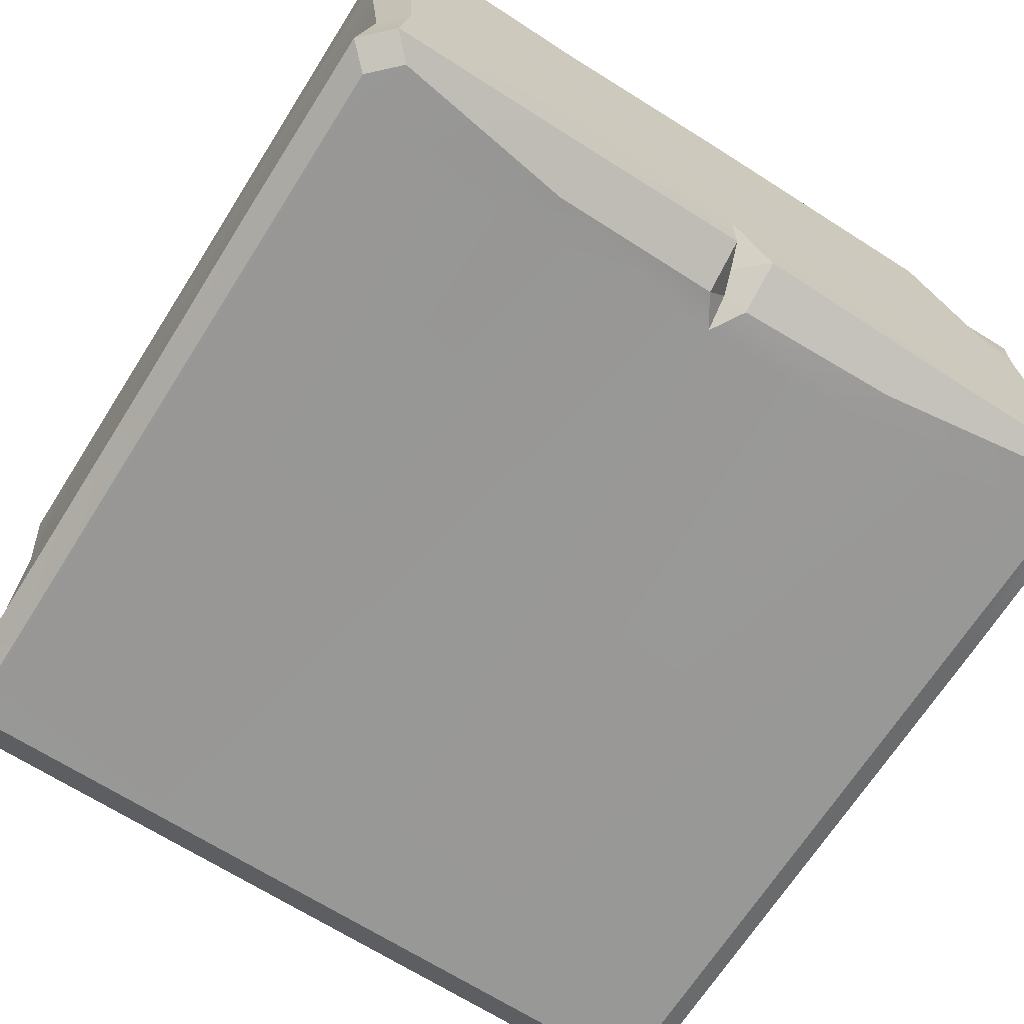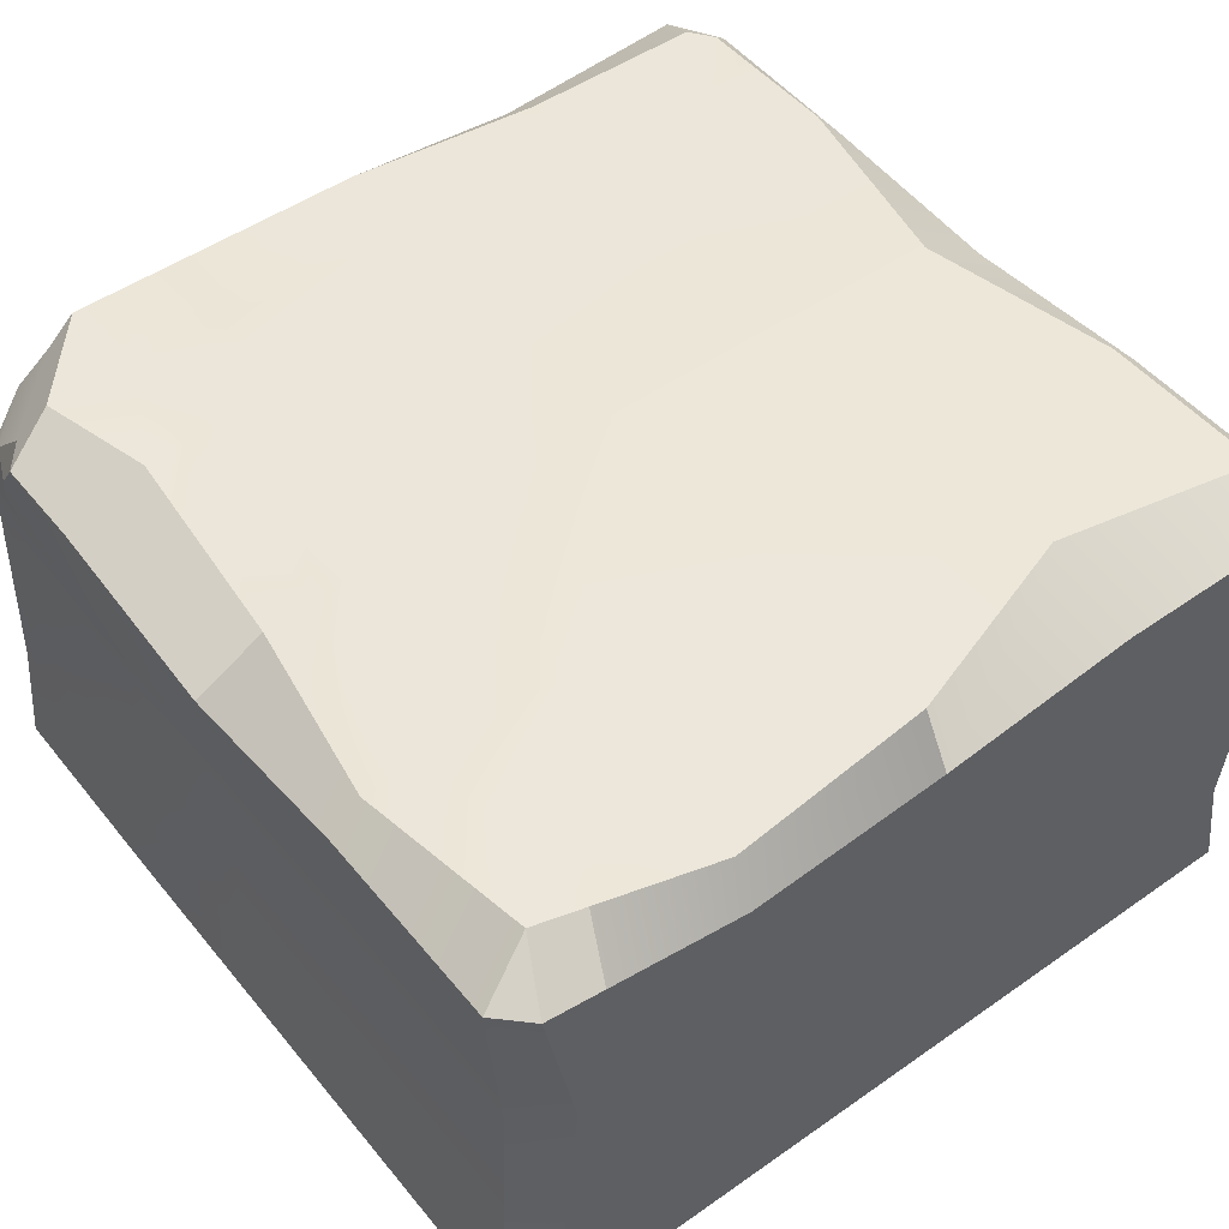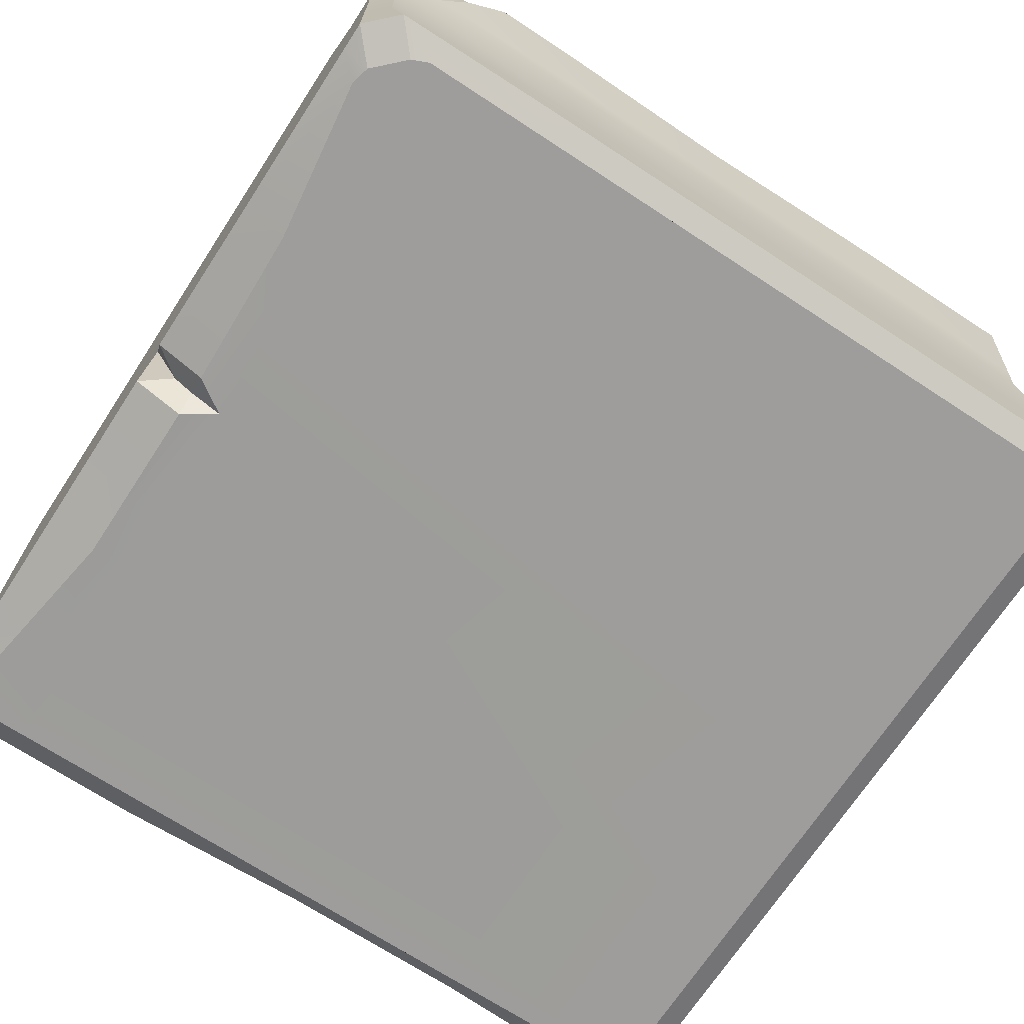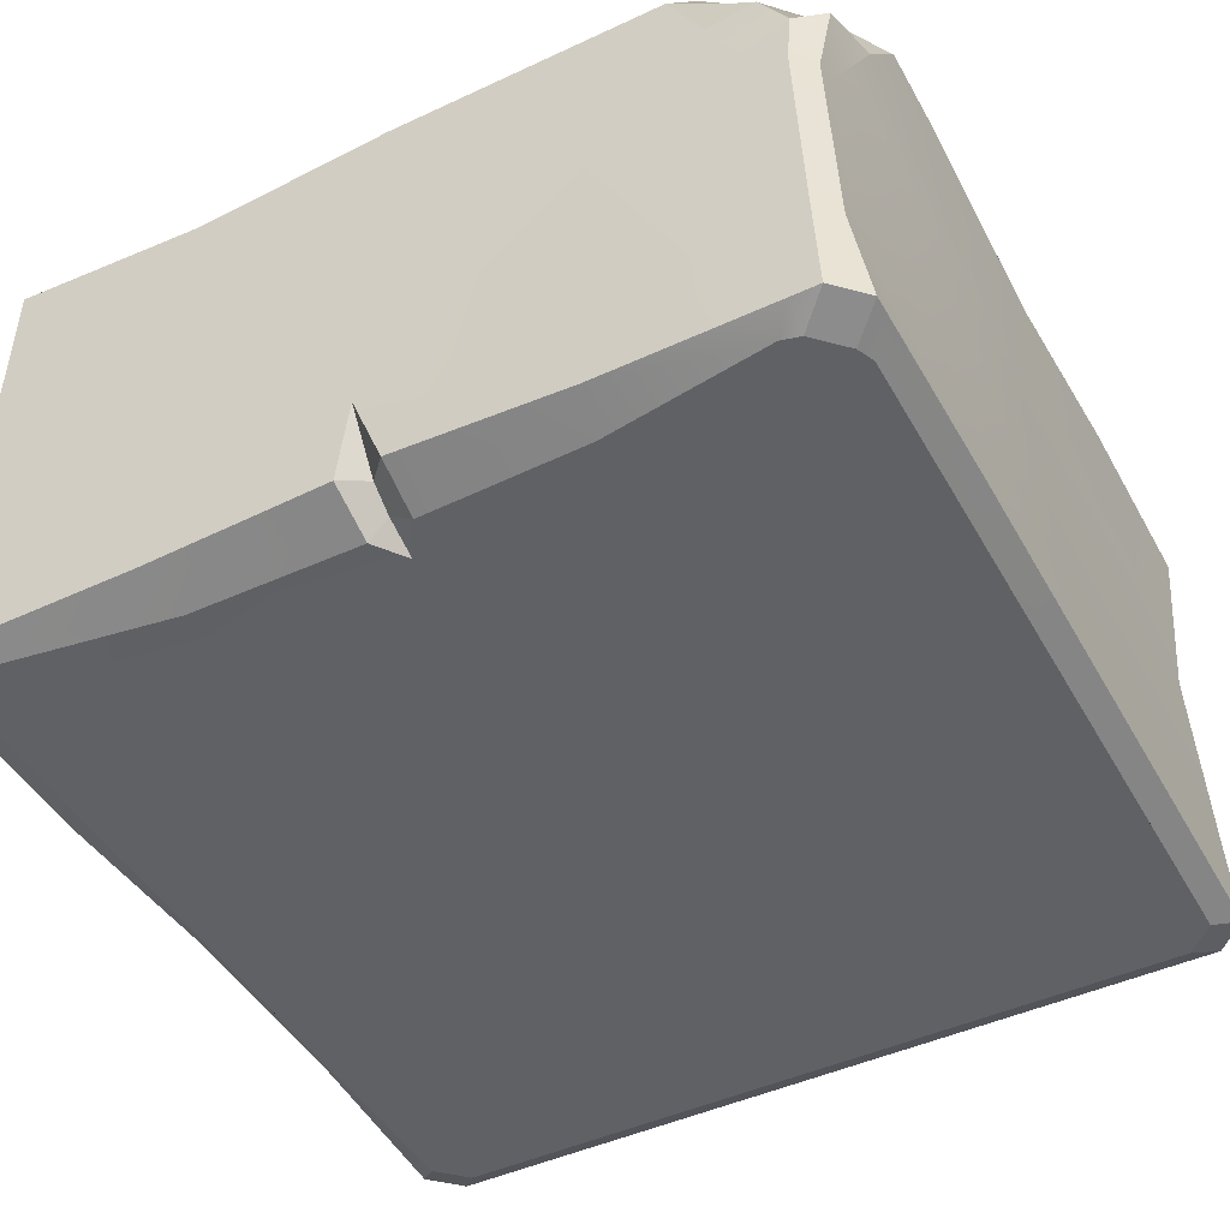
<metadata>
{"format":"obj","ext":"obj","renderer":"f3d","projection":"perspective","resolution":1024,"background":"white","views":[{"elev":-68.4,"azim":-122.5,"up":"+Y"},{"elev":49.6,"azim":52.3,"up":"+Y"},{"elev":-70.4,"azim":-33.2,"up":"+Y"},{"elev":-46.0,"azim":-62.0,"up":"+Y"}]}
</metadata>
<code>
o BuildingBlockLarge1
v -2.321 2.985 2e-06
v -2.401 2.904 1.16
v 2.5 2.804 -1.16
v 2.5 2.677 -1e-06
v 2.5 2.6 1.16
v 2.37 2.879 1.16
v 2.321 2.985 -1e-06
v 1.933 2.985 -1.16
v -2.368 0 -2.182
v -2.199 0 -2.351
v -2.5 2.804 -2.32
v -2.194 2.985 -2.216
v -2.203 2.802 -2.5
v 2.173 0 -2.351
v 2.342 0 -2.182
v 2.166 2.985 -2.321
v 2.5 2.804 -2.321
v 2.32 2.804 -2.5
v -2.171 0 2.316
v -2.34 0 2.147
v 2.342 0 2.189
v 2.173 0 2.358
v 2.169 2.985 2.155
v 2.321 2.804 2.5
v 2.5 2.804 2.321
v -2.245 2.937 -1.16
v -2.5 2.721 -1.16
v -2.5 2.804 2e-06
v -2.5 2.804 1.16
v 2.342 0 -1.089
v 2.342 0 0.003594
v 2.342 0 1.097
v -2.238 0 1.097
v -2.203 0.1082 0.0108
v -2.203 0 -1.089
v -1.16 2.985 -2.32
v -1e-06 2.985 -2.074
v 1.16 2.985 -2.321
v 1.16 2.804 -2.5
v -1e-06 2.704 -2.5
v -1.16 2.777 -2.5
v 1.16 2.985 2.321
v 1e-06 2.862 2.094
v -1.16 2.985 2.018
v -1.16 2.804 2.5
v 1e-06 2.651 2.5
v 1.16 2.804 2.5
v -1.106 0 -2.351
v -0.01273 0 -2.351
v 1.08 0 -2.351
v 1.08 0 2.358
v -0.01273 0 2.358
v -1.106 0 2.358
v 1.16 2.985 1.16
v 1e-06 2.985 1.16
v -1.16 2.985 1.16
v 1.16 2.985 -0
v 0 2.985 0
v -1.16 2.985 1e-06
v 1.16 2.985 -1.16
v -1e-06 2.985 -1.16
v -1.16 2.985 -1.16
v -2.5 0.6512 -2.262
v -2.5 1.87 -2.32
v -2.321 1.87 -2.5
v -2.358 0.6512 -2.404
v 2.5 1.87 -2.321
v 2.46 0.6512 -2.262
v 2.281 0.6512 -2.442
v 2.378 1.87 -2.443
v 2.321 1.87 2.423
v 2.321 0.6512 2.471
v 2.5 0.6512 2.251
v 2.5 1.87 2.142
v -2.5 1.87 2.244
v -2.5 0.6512 2.291
v -2.386 0.6512 2.405
v -2.387 1.87 2.356
v 2.5 1.87 -1.16
v 2.5 0.6512 -1.16
v 2.5 1.87 -1e-06
v 2.5 0.6512 -1e-06
v 2.5 1.87 1.16
v 2.5 0.6512 1.16
v -2.5 1.87 1.16
v -2.5 0.6512 1.16
v -2.5 1.87 2e-06
v -2.478 0.6729 -0.06368
v -2.5 1.87 -1.16
v -2.5 0.6512 -1.16
v -1.16 1.87 -2.5
v -1.16 0.6512 -2.442
v -1e-06 1.87 -2.5
v -1e-06 0.6748 -2.44
v 1.16 1.87 -2.5
v 1.16 0.6748 -2.44
v 1.16 1.87 2.423
v 1.16 0.6512 2.471
v 1e-06 1.87 2.423
v 1e-06 0.6512 2.471
v -1.16 1.87 2.423
v -1.16 0.6512 2.471
v -2.362 2.944 1.725
v -1.816 2.985 2.189
v -2.356 2.311 2.424
v -2.361 2.795 1.89
v -1.696 2.804 2.5
v -2.5 2.171 2.268
v 2.5 2.744 1.977
v 2.229 2.954 1.86
v 2.342 0 1.865
v 1.16 2.985 1.977
v 1e-06 2.899 1.817
v -1.16 2.985 1.764
v 2.5 0.6512 1.928
v 2.5 1.87 1.851
v -2.371 2.935 1.597
v -2.5 2.804 1.615
v -2.5 1.87 2.108
v -2.5 0.6512 2.112
v -2.368 0 2.04
v -1.724 2.79 -2.5
v -1.831 2.941 1.16
v -1.788 2.985 1e-06
v -1.523 2.959 -1.16
v -1.788 2.985 -2.32
v -1.697 0 -2.351
v -1.808 0.6512 -2.422
v -1.788 1.87 -2.5
v -1.815 2.958 1.673
v -2.281 1.87 2.362
v -2.259 0.6512 2.412
v -2.073 0 2.358
v -2.107 2.564 2.379
v -2.5 2.252 -1.16
v -2.5 2.322 1.16
v -2.436 2.561 2.076
v -1.941 2.498 2.458
v -1.16 2.261 2.455
v -2.5 2.33 2e-06
v -2.5 2.41 1.823
v -2.5 2.337 -2.32
v 2.378 2.337 -2.443
v 2.5 2.337 2.231
v -2.262 2.336 -2.5
v 2.5 2.337 -2.321
v 2.321 2.337 2.462
v 2.5 2.337 -1.16
v 2.5 2.273 -1e-06
v 2.5 2.235 1.16
v -1.16 2.323 -2.5
v -1e-06 2.287 -2.5
v 1.16 2.337 -2.5
v 1.16 2.337 2.462
v 1e-06 2.26 2.462
v 2.5 2.307 1.914
v -1.756 2.33 -2.5
v -1.903 2.764 2.351
v -1.992 2.95 1.649
v -1.986 2.985 1e-06
v -2.016 2.929 1.16
v -1.971 2.973 2.058
v -1.717 2.945 -1.16
v -1.963 2.796 -2.5
v -2.054 2.985 -2.32
v -1.948 0 -2.351
v -2.083 0.6512 -2.413
v -2.054 1.87 -2.5
v -2.009 2.333 -2.5
v -2.291 2.103 -2.5
v 2.5 2.103 -2.321
v 2.321 2.103 2.442
v 2.5 2.103 -1.16
v 2.5 2.071 -1e-06
v 2.5 2.052 1.16
v -2.5 2.096 1.16
v -2.5 2.1 2e-06
v -2.5 2.061 -1.16
v -1.16 2.096 -2.5
v -1e-06 2.078 -2.5
v 1.16 2.103 -2.5
v 1.16 2.103 2.442
v 1e-06 2.065 2.442
v -1.16 2.065 2.439
v 2.5 2.088 1.883
v -2.5 2.14 1.965
v -1.772 2.1 -2.5
v -2.111 2.184 2.41
v -2.5 2.103 -2.32
v 2.378 2.103 -2.443
v 2.5 2.103 2.187
v -2.032 2.101 -2.5
v -2.325 0.07878 -2.488
v 2.5 0.07878 -2.313
v 2.321 0.07878 2.496
v -2.5 0.07878 2.317
v 2.5 0.07878 -1.16
v 2.5 0.07878 -1e-06
v 2.5 0.07878 1.16
v -2.5 0.07878 1.16
v -2.322 0.2448 -0.0108
v -2.5 0.07878 -1.16
v -1.16 0.07878 -2.493
v -1e-06 0.1501 -2.487
v 1.16 0.1501 -2.487
v 1.16 0.07878 2.496
v 1e-06 0.07878 2.496
v -1.16 0.07878 2.496
v -2.5 0.07878 -2.313
v 2.32 0.07878 -2.493
v 2.5 0.07878 2.312
v -2.328 0.07878 2.489
v 2.5 0.07878 1.971
v -2.5 0.07878 2.156
v -1.79 0.07878 -2.491
v -2.196 0.07878 2.489
v -2.058 0.07878 -2.489
v -2.011 0.001077 0.0249
v -1.981 0 -1.089
v -2.04 0 1.097
v -2.207 0.01685 0.1459
v -2.5 0.1487 0.1444
v -2.203 -0.01474 -0.09649
v -2.5 0.1182 -0.1035
v -2.5 2.804 2e-06
v -2.5 2.804 1.16
v -2.5 2.721 -1.16
v -2.321 2.985 2e-06
v -2.245 2.937 -1.16
v -2.371 2.935 1.597
v -2.371 2.935 1.597
v -2.401 2.904 1.16
v 2.5 2.677 -1e-06
v 2.5 2.677 -1e-06
v 2.5 2.804 -1.16
v 2.5 2.6 1.16
v 2.166 2.985 -2.321
v 2.166 2.985 -2.321
v 2.166 2.985 -2.321
v 1.933 2.985 -1.16
v 2.5 2.744 1.977
v 2.5 2.744 1.977
v 2.321 2.985 -1e-06
v 2.321 2.985 -1e-06
v 2.37 2.879 1.16
v -2.5 2.804 -2.32
v -2.5 2.804 -2.32
v -2.5 2.804 -2.32
v -2.203 2.802 -2.5
v -2.203 2.802 -2.5
v -2.194 2.985 -2.216
v -2.194 2.985 -2.216
v 2.32 2.804 -2.5
v 2.32 2.804 -2.5
v 2.32 2.804 -2.5
v 2.5 2.804 -2.321
v 2.5 2.804 -2.321
v 2.5 2.804 -2.321
v 2.5 2.804 2.321
v 2.5 2.804 2.321
v 2.5 2.804 2.321
v 2.169 2.985 2.155
v 2.169 2.985 2.155
v 2.169 2.985 2.155
v 2.321 2.804 2.5
v 2.321 2.804 2.5
v 2.321 2.804 2.5
v -2.199 0 -2.351
v -2.199 0 -2.351
v -2.368 0 -2.182
v -2.368 0 -2.182
v -2.5 2.337 -2.32
v -2.325 0.07878 -2.488
v -2.325 0.07878 -2.488
v -2.325 0.07878 -2.488
v 1.16 2.985 -2.321
v -1.963 2.796 -2.5
v 2.5 0.07878 -2.313
v 2.5 0.07878 -2.313
v 2.5 0.07878 -2.313
v 2.342 0 -2.182
v 2.342 0 -2.182
v 2.173 0 -2.351
v 2.173 0 -2.351
v 2.378 2.337 -2.443
v 2.229 2.954 1.86
v 2.229 2.954 1.86
v 2.321 0.07878 2.496
v 2.321 0.07878 2.496
v 2.321 0.07878 2.496
v 2.173 0 2.358
v 2.173 0 2.358
v 2.342 0 2.189
v 2.342 0 2.189
v 2.5 2.337 2.231
v 1.16 2.804 2.5
v -2.5 0.07878 2.317
v -2.5 0.07878 2.317
v -2.5 0.07878 2.317
v -2.34 0 2.147
v -2.34 0 2.147
v -2.171 0 2.316
v -2.171 0 2.316
v 1.08 0 -2.351
v 2.342 0 1.865
v -2.073 0 2.358
v -2.203 0 -1.089
v 2.342 0 -1.089
v 2.342 0 0.003594
v 2.342 0 1.097
v -2.368 0 2.04
v -2.238 0 1.097
v -2.207 0.01685 0.1459
v -2.207 0.01685 0.1459
v -2.207 0.01685 0.1459
v -2.203 0.1082 0.0108
v -2.203 0.1082 0.0108
v -2.203 0.1082 0.0108
v -2.203 -0.01474 -0.09649
v -2.203 -0.01474 -0.09649
v -2.203 -0.01474 -0.09649
v -2.011 0.001077 0.0249
v -2.011 0.001077 0.0249
v -2.322 0.2448 -0.0108
v -2.322 0.2448 -0.0108
v -2.322 0.2448 -0.0108
v -1.788 2.985 -2.32
v -1.16 2.985 -2.32
v -1e-06 2.985 -2.074
v 1.16 2.804 -2.5
v -1e-06 2.704 -2.5
v -1.16 2.777 -2.5
v 1.16 2.985 2.321
v 1e-06 2.862 2.094
v 1e-06 2.862 2.094
v -1.16 2.985 2.018
v -1.696 2.804 2.5
v -1.696 2.804 2.5
v -1.696 2.804 2.5
v -1.16 2.804 2.5
v 1e-06 2.651 2.5
v 1e-06 2.651 2.5
v -1.697 0 -2.351
v -1.106 0 -2.351
v -0.01273 0 -2.351
v 1.08 0 2.358
v -0.01273 0 2.358
v -1.106 0 2.358
v -2.5 0.07878 -2.313
v -2.5 0.07878 -2.313
v -2.5 0.07878 -2.313
v -2.5 0.6512 -2.262
v -2.5 1.87 -2.32
v -2.291 2.103 -2.5
v -2.321 1.87 -2.5
v -2.358 0.6512 -2.404
v 2.5 2.103 -2.321
v 2.5 1.87 -2.321
v 2.46 0.6512 -2.262
v 2.32 0.07878 -2.493
v 2.32 0.07878 -2.493
v 2.32 0.07878 -2.493
v 2.281 0.6512 -2.442
v 2.378 1.87 -2.443
v 2.321 2.103 2.442
v 2.321 1.87 2.423
v 2.321 0.6512 2.471
v 2.5 0.07878 2.312
v 2.5 0.07878 2.312
v 2.5 0.07878 2.312
v 2.5 0.6512 2.251
v 2.5 1.87 2.142
v -2.5 2.171 2.268
v -2.5 2.171 2.268
v -2.5 1.87 2.244
v -2.5 0.6512 2.291
v -2.328 0.07878 2.489
v -2.328 0.07878 2.489
v -2.328 0.07878 2.489
v -2.386 0.6512 2.405
v -2.387 1.87 2.356
v -1.816 2.985 2.189
v -1.816 2.985 2.189
v -2.356 2.311 2.424
v -2.356 2.311 2.424
v -2.5 2.804 1.615
v -2.5 2.804 1.615
v -2.5 2.804 1.615
v -2.361 2.795 1.89
v -2.361 2.795 1.89
v -2.436 2.561 2.076
v -2.436 2.561 2.076
v -2.107 2.564 2.379
v -2.107 2.564 2.379
v -2.362 2.944 1.725
v -2.362 2.944 1.725
v -1.971 2.973 2.058
v -1.971 2.973 2.058
v -2.5 2.14 1.965
v -1.724 2.79 -2.5
v -2.054 2.985 -2.32
v -1.948 0 -2.351
v -2.111 2.184 2.41
v -1.941 2.498 2.458
v -1.941 2.498 2.458
v -2.5 2.41 1.823
v -2.5 2.41 1.823
v -2.5 2.103 -2.32
v 2.378 2.103 -2.443
v 2.5 2.103 2.187
v -2.262 2.336 -2.5
v 2.5 2.337 -2.321
v 2.321 2.337 2.462
v -1.903 2.764 2.351
v -1.903 2.764 2.351
v -2.478 0.6729 -0.06368
v -2.478 0.6729 -0.06368
v -2.058 0.07878 -2.489
v -2.196 0.07878 2.489
v -1.79 0.07878 -2.491
v -2.5 0.07878 2.156
v -2.5 0.07878 1.16
v 2.5 0.07878 1.16
v 2.5 0.07878 1.971
v -2.5 0.07878 -1.16
v -1.16 0.07878 2.496
v 1.16 0.1501 -2.487
v 2.5 0.07878 -1.16
v 2.5 0.07878 -1e-06
v -2.5 0.1487 0.1444
v -2.5 0.1487 0.1444
v -2.5 0.1487 0.1444
v -2.5 0.1182 -0.1035
v -2.5 0.1182 -0.1035
v -2.5 0.1182 -0.1035
v -1.16 0.07878 -2.493
v -1e-06 0.1501 -2.487
v 1.16 0.07878 2.496
v 1e-06 0.07878 2.496
f 178 135 142 408
f 283 282 308 219 402 343 344 345 304
f 125 126 401 163
f 153 330 254 285
f 156 242 260 295
f 247 251 249
f 238 256 253
f 262 265 259
f 272 248 250 411
f 276 239 255 39
f 278 281 284 361
f 286 263 261 109
f 288 291 293 369
f 297 300 302 378
f 229 252 246 227
f 312 220 306 303 301 311
f 35 219 323 319
f 316 322 313
f 230 232 226 387
f 232 228 225 226
f 228 229 227 225
f 237 240 235 257
f 240 243 233 235
f 244 245 236 234
f 412 258 3 148
f 148 3 4 149
f 149 4 5 150
f 395 106 415 398
f 123 124 160 161
f 124 125 163 160
f 176 136 140 177
f 177 140 135 178
f 7 8 60 57
f 57 60 61 58
f 58 61 62 59
f 6 7 57 54
f 54 57 58 55
f 55 58 59 56
f 287 6 54 112
f 112 54 55 113
f 113 55 56 114
f 264 333 296 266
f 333 334 342 296
f 335 336 340 341
f 327 328 332 400
f 328 329 331 332
f 329 276 39 331
f 157 122 41 151
f 151 41 40 152
f 152 40 330 153
f 8 16 38 60
f 60 38 37 61
f 61 37 36 62
f 413 267 47 154
f 154 47 46 155
f 183 155 139 184
f 207 100 102 208
f 100 99 101 102
f 206 98 100 207
f 98 97 99 100
f 289 367 98 206
f 367 71 97 98
f 204 94 96 205
f 94 93 95 96
f 203 92 94 204
f 92 91 93 94
f 215 128 92 203
f 128 129 91 92
f 325 417 434
f 416 87 89 90
f 200 86 416 431
f 86 85 87 416
f 298 376 120 214
f 376 75 119 120
f 198 82 84 199
f 82 81 83 84
f 197 80 82 198
f 80 79 81 82
f 279 359 80 197
f 359 67 79 80
f 373 375 381 384
f 375 76 77 381
f 365 366 372 191
f 366 72 73 372
f 357 358 364 190
f 358 68 69 364
f 349 352 356 274
f 352 353 355 356
f 213 115 371 368
f 115 116 74 371
f 205 96 363 360
f 96 95 70 363
f 208 102 132 216
f 102 101 131 132
f 202 90 63 351
f 90 89 64 63
f 75 108 399 119
f 184 139 404 188
f 336 382 337 340
f 44 114 130 383
f 84 83 116 115
f 199 84 115 213
f 43 113 114 44
f 42 112 113 43
f 23 287 112 42
f 245 110 241 236
f 150 5 242 156
f 396 231 386 389
f 117 159 161 2
f 130 114 56 123
f 214 120 86 200
f 186 407 136 176
f 120 119 85 86
f 167 168 129 128
f 217 167 128 215
f 169 164 122 157
f 165 327 400 277
f 59 62 125 124
f 56 59 124 123
f 62 36 126 125
f 192 169 157 187
f 383 130 159 397
f 216 132 380 377
f 132 131 78 380
f 131 403 105 78
f 140 136 29 28
f 393 392 374 385
f 135 140 28 27
f 406 391 390 388
f 170 145 169 192
f 404 139 45 338
f 136 407 118 29
f 175 150 156 185
f 17 146 143 18
f 24 147 144 25
f 182 154 155 183
f 172 413 154 182
f 180 152 153 181
f 179 151 152 180
f 187 157 151 179
f 174 149 150 175
f 173 148 149 174
f 171 412 148 173
f 189 272 411 354
f 185 156 295 410
f 181 153 285 409
f 339 414 394 405
f 142 135 27 11
f 139 155 46 45
f 161 159 130 123
f 162 158 107 104
f 161 160 1 2
f 160 163 26 1
f 397 159 117 103
f 251 165 277 249
f 145 13 164 169
f 275 66 167 217
f 66 65 168 167
f 163 401 12 26
f 415 106 392 393
f 95 181 409 70
f 116 185 410 74
f 353 189 354 355
f 67 171 173 79
f 79 173 174 81
f 81 174 175 83
f 129 187 179 91
f 91 179 180 93
f 93 180 181 95
f 71 172 182 97
f 97 182 183 99
f 83 175 185 116
f 65 170 192 168
f 168 192 187 129
f 119 186 176 85
f 101 184 188 131
f 146 357 190 143
f 147 365 191 144
f 99 183 184 101
f 87 177 178 89
f 85 176 177 87
f 89 178 408 64
f 399 108 137 141
f 105 403 138 134
f 269 273 418 166
f 133 419 212 19
f 166 418 420 127
f 121 421 422 33
f 310 423 424 305
f 307 425 350 271
f 348 426 419 133
f 50 427 210 14
f 305 424 211 294
f 270 209 193 268
f 15 280 428 30
f 30 428 429 309
f 309 429 423 310
f 20 299 421 121
f 33 422 432 314
f 317 324 435 320
f 127 420 436 48
f 48 436 437 49
f 49 437 427 50
f 292 290 438 346
f 346 438 439 347
f 347 439 426 348
f 76 196 379 77
f 72 195 370 73
f 68 194 362 69
f 323 219 308 31
f 220 323 31 32
f 402 219 35 9 10
f 306 220 32 111 21 22 51 52 53
f 315 323 220 312
f 221 430 326 318
f 222 88 201
f 223 218 34
f 433 416 90 202
f 321 224 425 307

</code>
